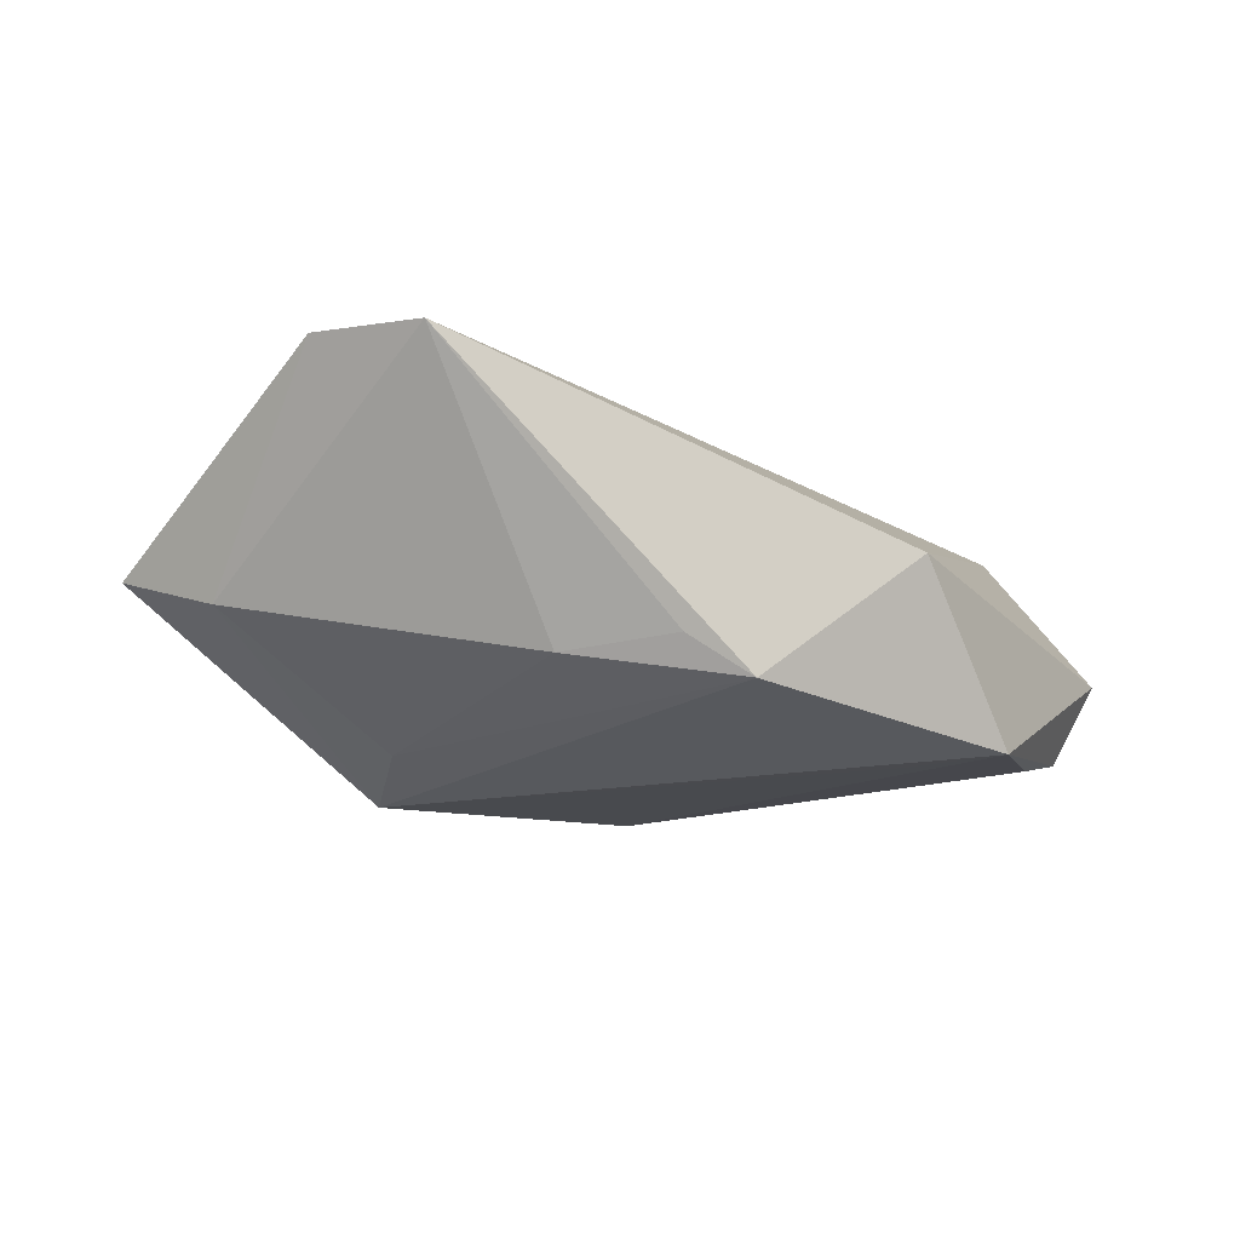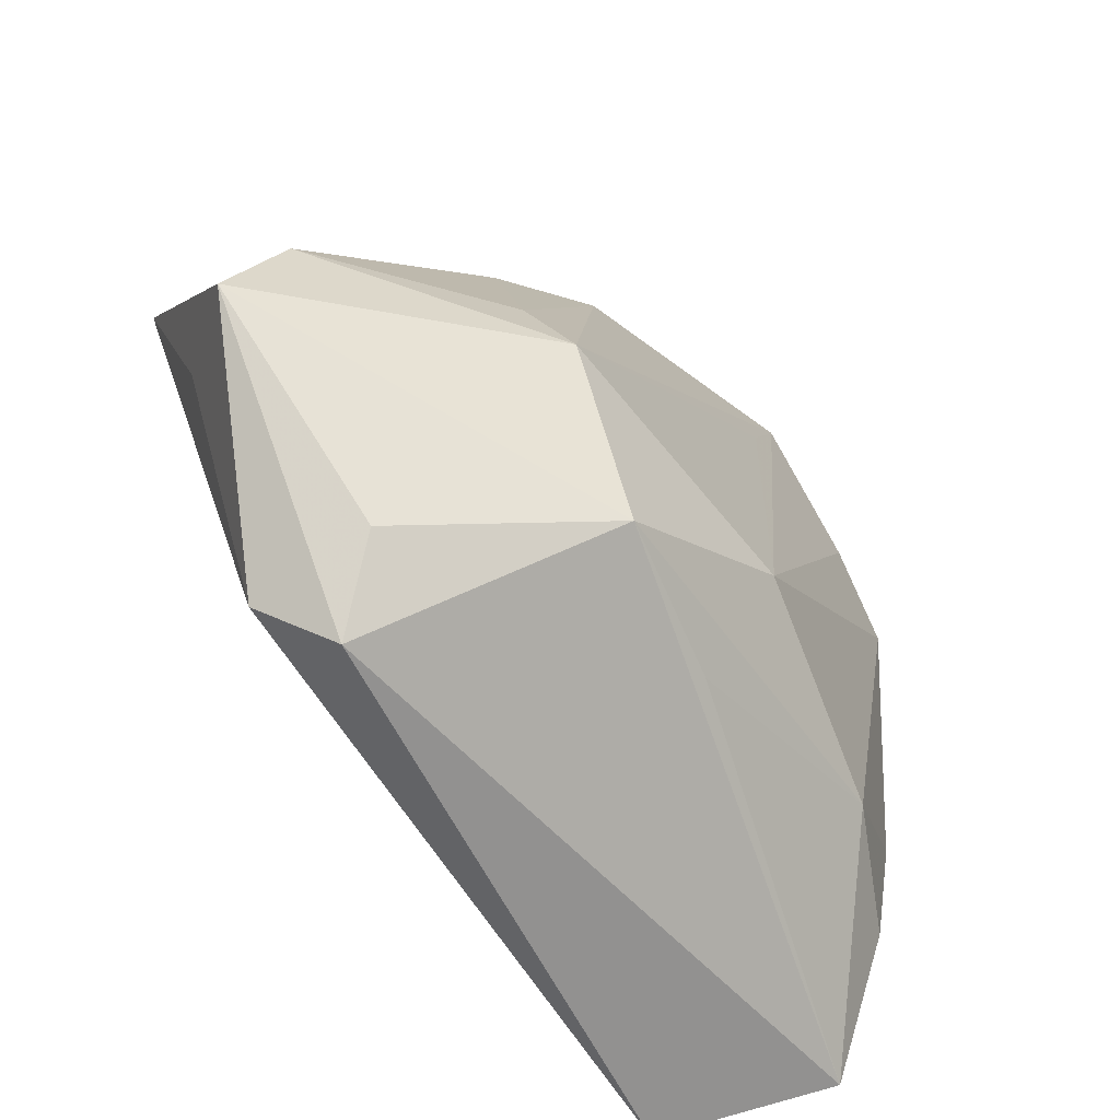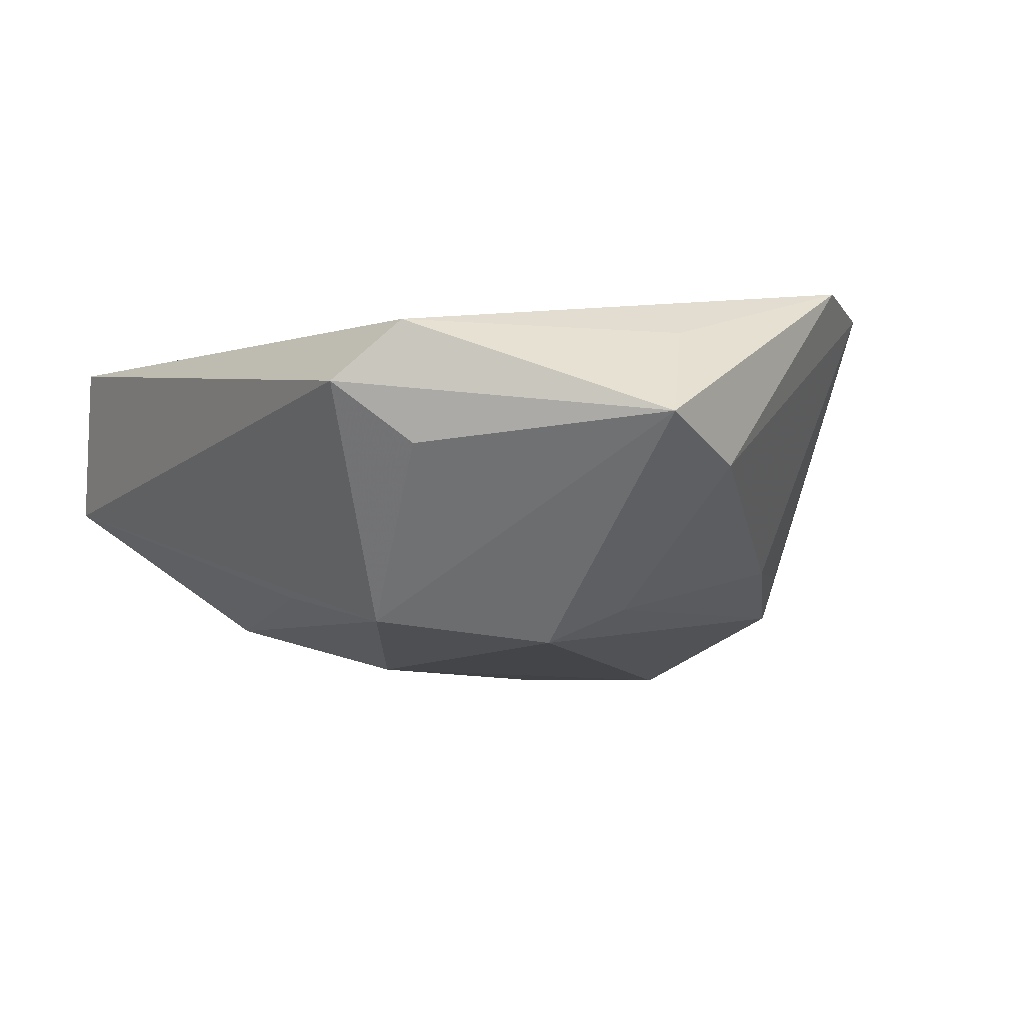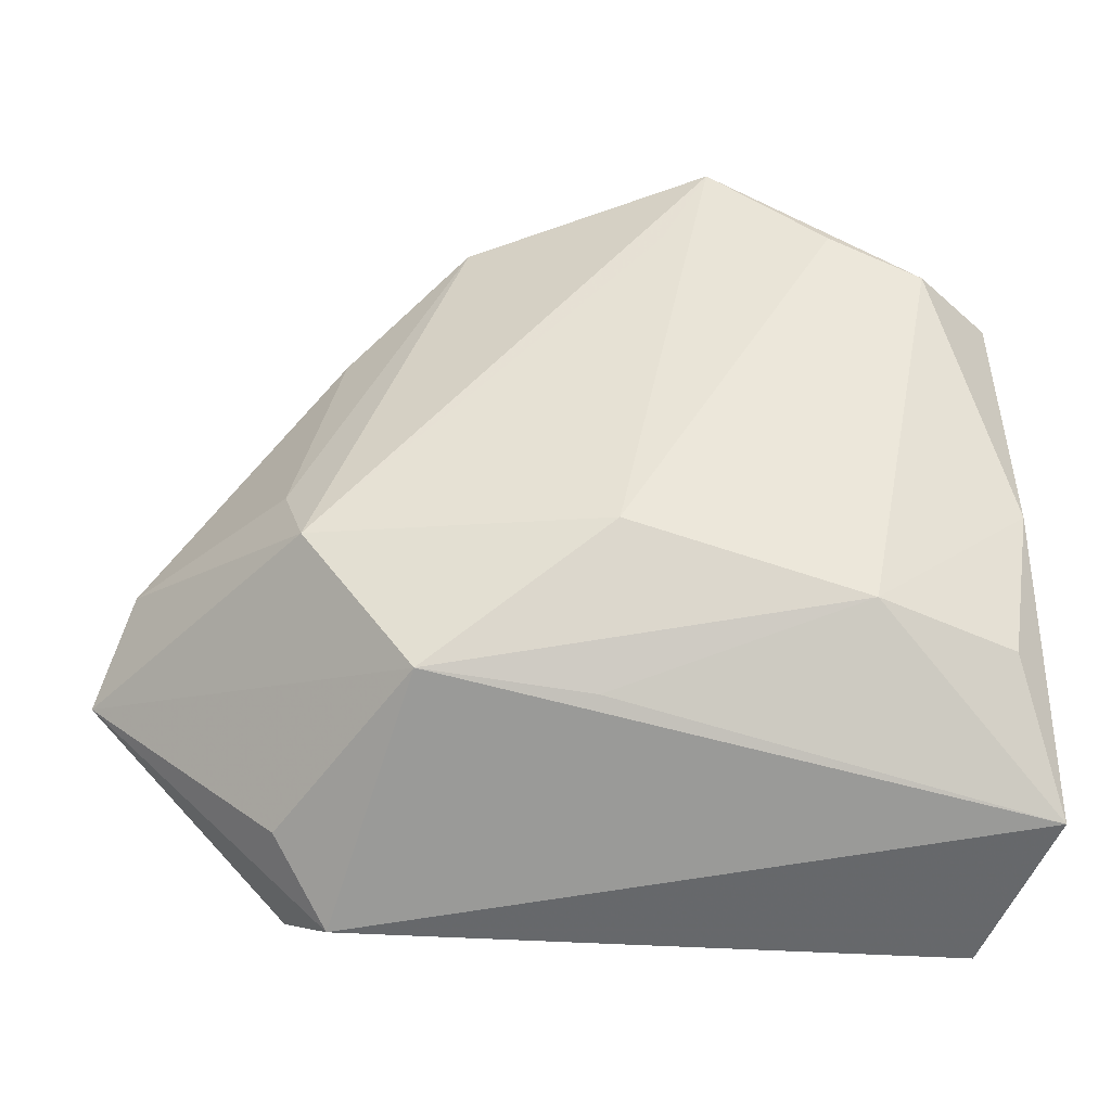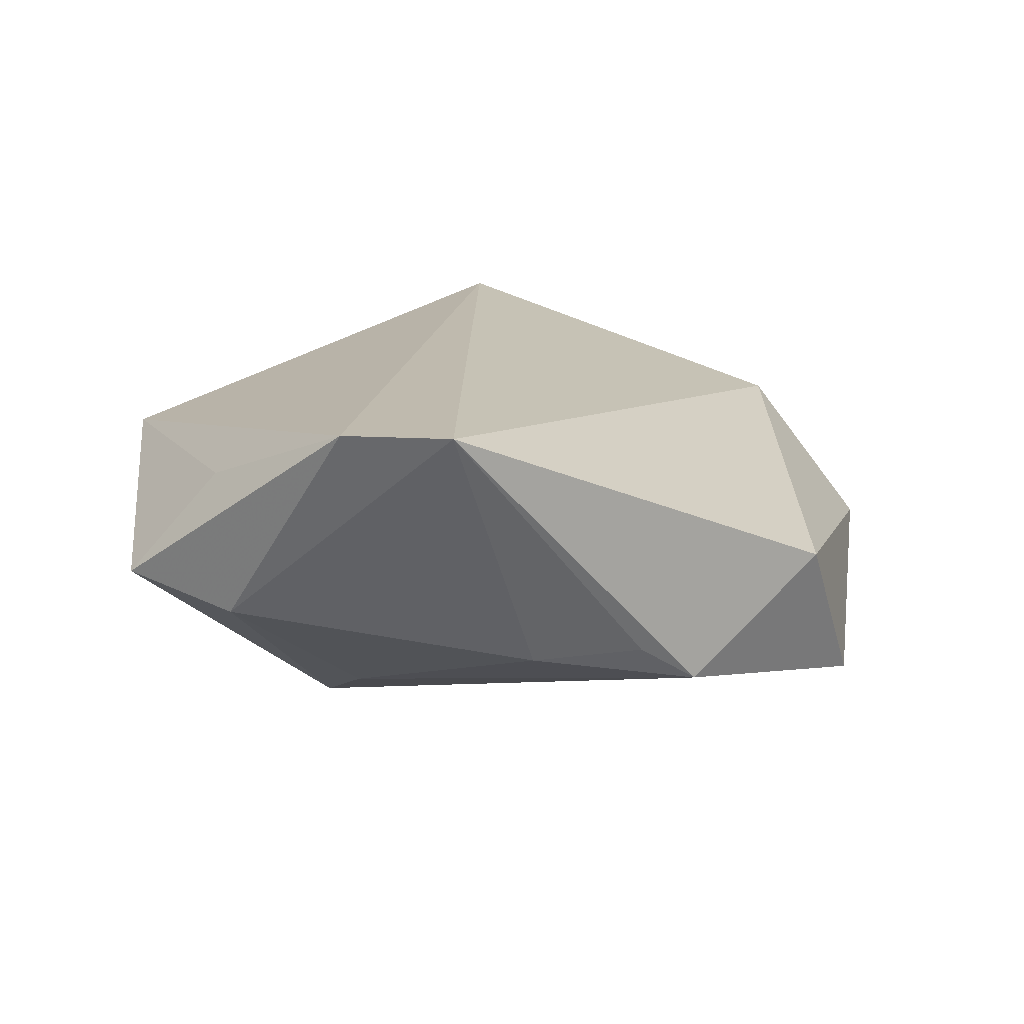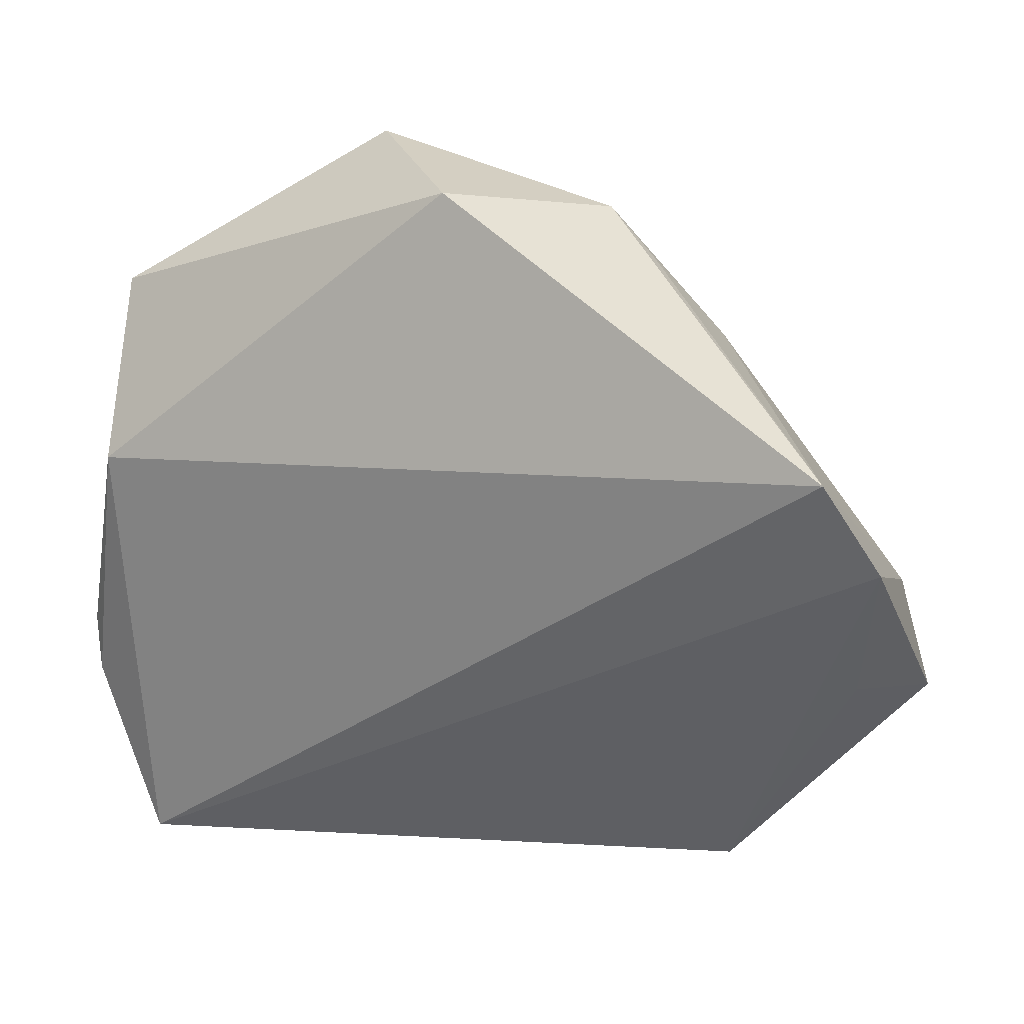
<metadata>
{"format":"obj","ext":"obj","renderer":"f3d","projection":"perspective","resolution":1024,"background":"white","views":[{"elev":-10.6,"azim":146.5,"up":"+Z"},{"elev":-60.0,"azim":129.0,"up":"+Y"},{"elev":-11.5,"azim":54.6,"up":"+Z"},{"elev":-39.3,"azim":-171.6,"up":"+Y"},{"elev":15.6,"azim":131.0,"up":"+Z"},{"elev":36.1,"azim":15.0,"up":"+Y"}]}
</metadata>
<code>
v 0.01309 0.04442 -0.01453
v 0.0311 -0.04322 0.005424
v -0.04207 -0.04322 0.02225
v -0.004935 0.05123 -0.0001783
v -0.003502 -0.02867 -0.01597
v 0.01627 -0.02693 -0.02152
v -0.05257 -0.02351 0.0133
v 0.02908 0.02983 -0.01125
v -0.04892 0.01123 0.01047
v -0.05377 -0.01702 0.0105
v 0.03314 0.001301 -0.01957
v -0.03332 0.03478 -0.02026
v -0.05266 -0.00355 -0.009112
v 0.05447 0.02063 0.02225
v 0.03626 -0.03422 -0.002292
v 0.02953 -0.00848 -0.02439
v -0.04991 -0.02166 -0.007565
v 0.05264 -0.004699 0.01297
v 0.04672 0.03216 0.02225
v -0.04416 0.0282 -0.0182
v 0.0557 0.0007252 -0.004179
v -0.01876 0.04796 -0.02075
v -0.0129 0.0368 -0.02146
v -0.05135 0.02799 -0.007795
v -0.007125 -0.01055 -0.02434
v 0.01985 0.04066 -0.009692
v 0.03814 -0.03728 0.0127
v 0.06099 -0.01268 -9.795e-05
v -0.03488 -0.01876 -0.01615
v -0.05321 -0.03828 0.002753
f 30 3 7
f 22 1 16
f 28 6 16
f 16 21 28
f 5 6 30
f 30 29 5
f 5 29 6
f 18 27 28
f 19 3 14
f 3 27 14
f 27 18 14
f 14 18 28
f 28 21 14
f 14 21 19
f 2 3 30
f 2 27 3
f 30 6 2
f 28 27 2
f 9 3 19
f 9 7 3
f 26 1 19
f 29 13 20
f 6 29 25
f 25 16 6
f 29 20 25
f 1 26 8
f 19 21 8
f 8 26 19
f 17 29 30
f 30 13 17
f 17 13 29
f 15 6 28
f 28 2 15
f 15 2 6
f 4 9 19
f 19 1 4
f 4 1 22
f 24 20 13
f 9 4 24
f 22 20 24
f 24 4 22
f 22 16 23
f 23 25 22
f 16 25 23
f 12 20 22
f 22 25 12
f 12 25 20
f 21 16 11
f 11 8 21
f 11 16 1
f 1 8 11
f 7 9 10
f 9 24 10
f 10 24 13
f 30 7 10
f 10 13 30

</code>
